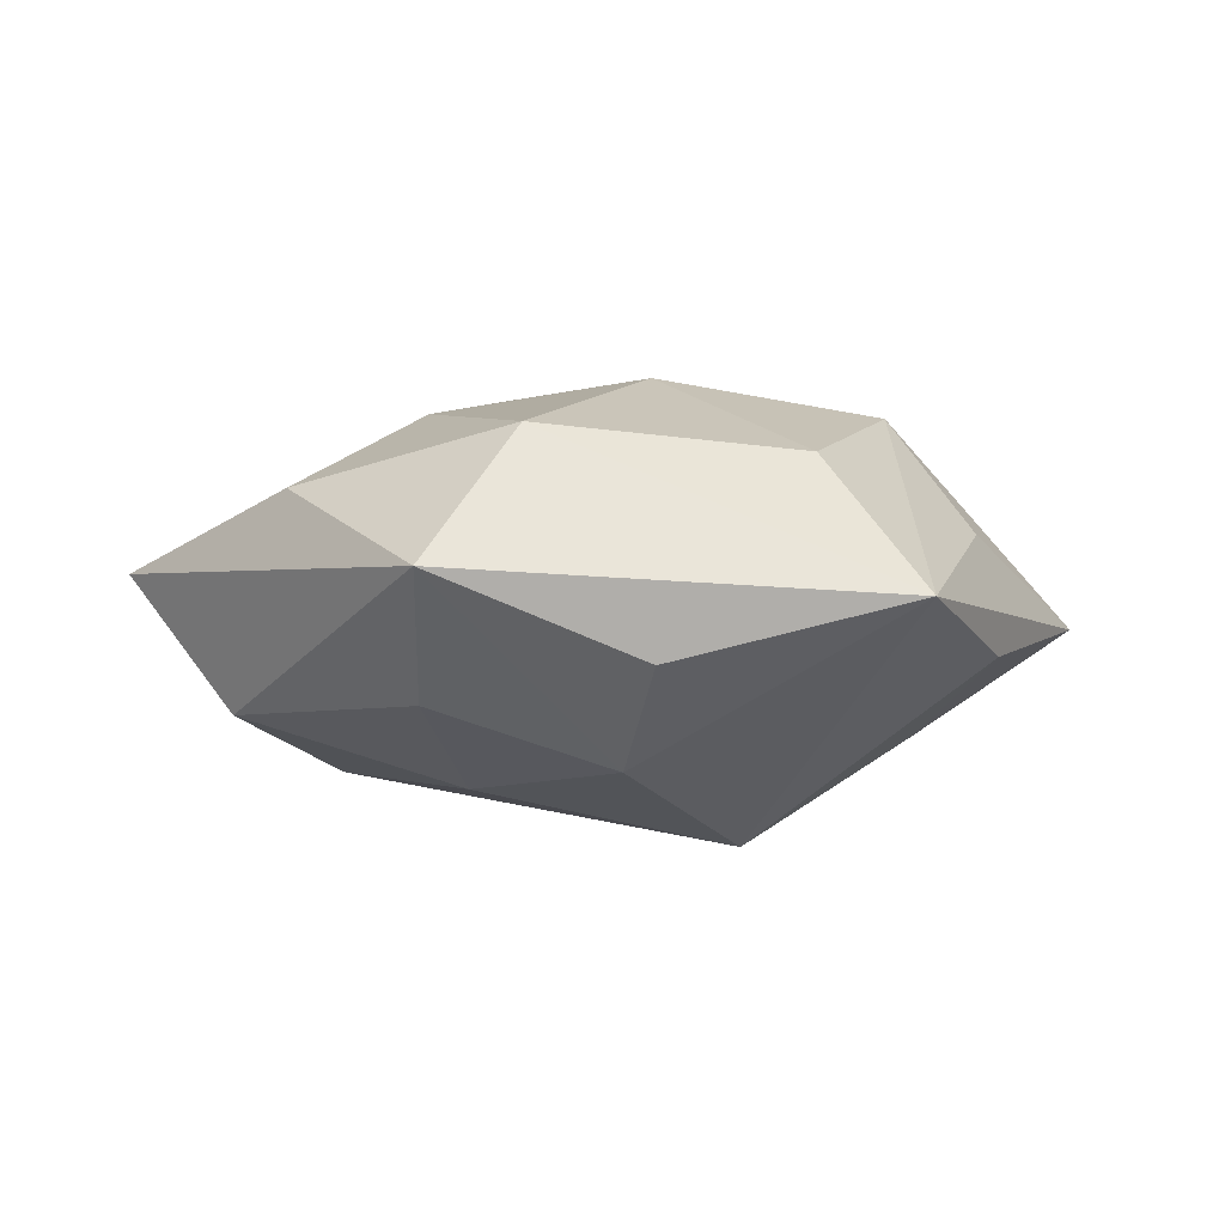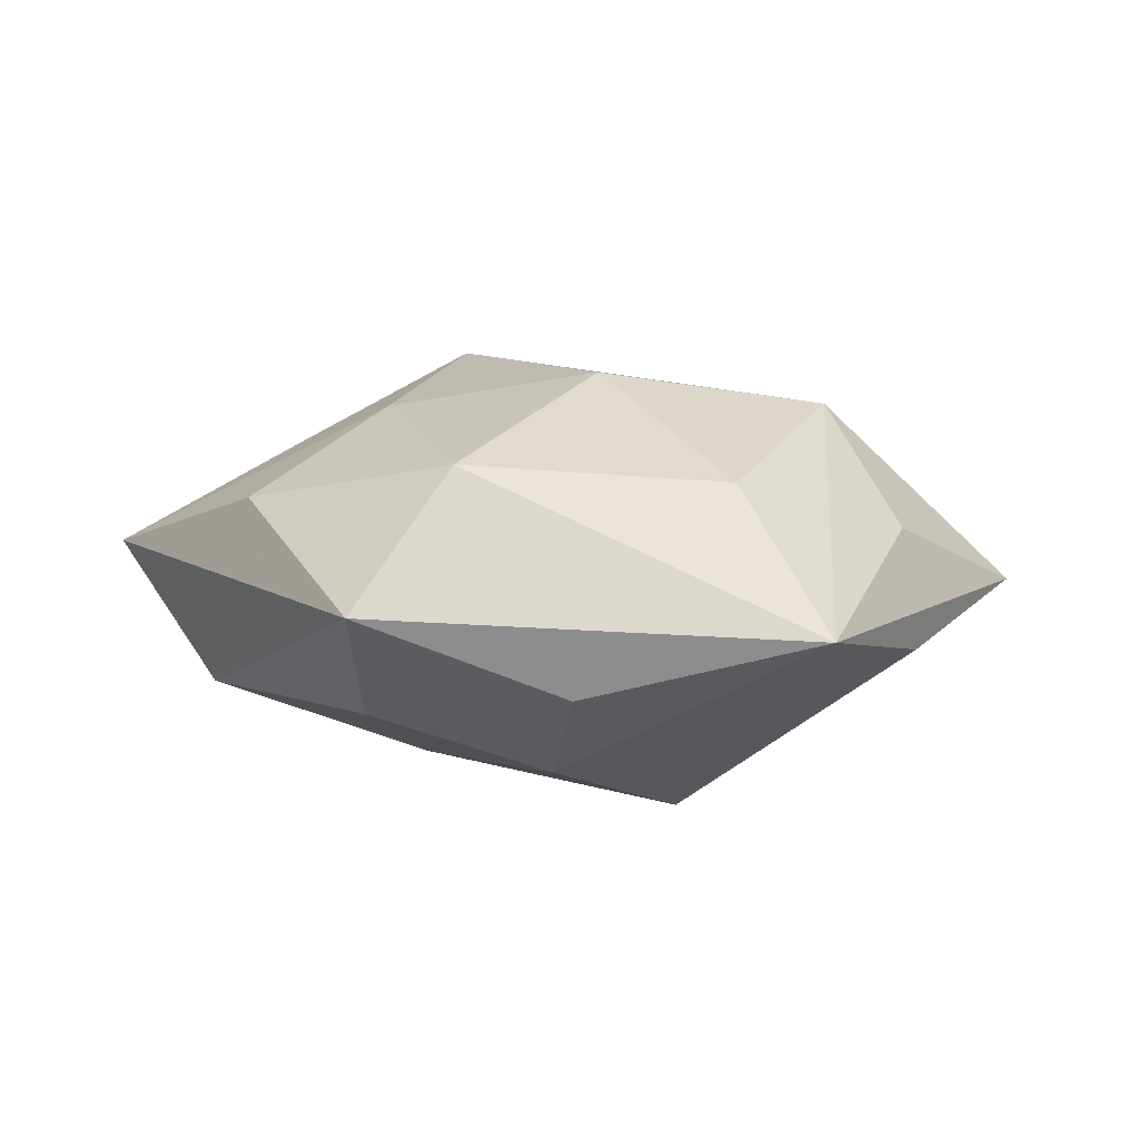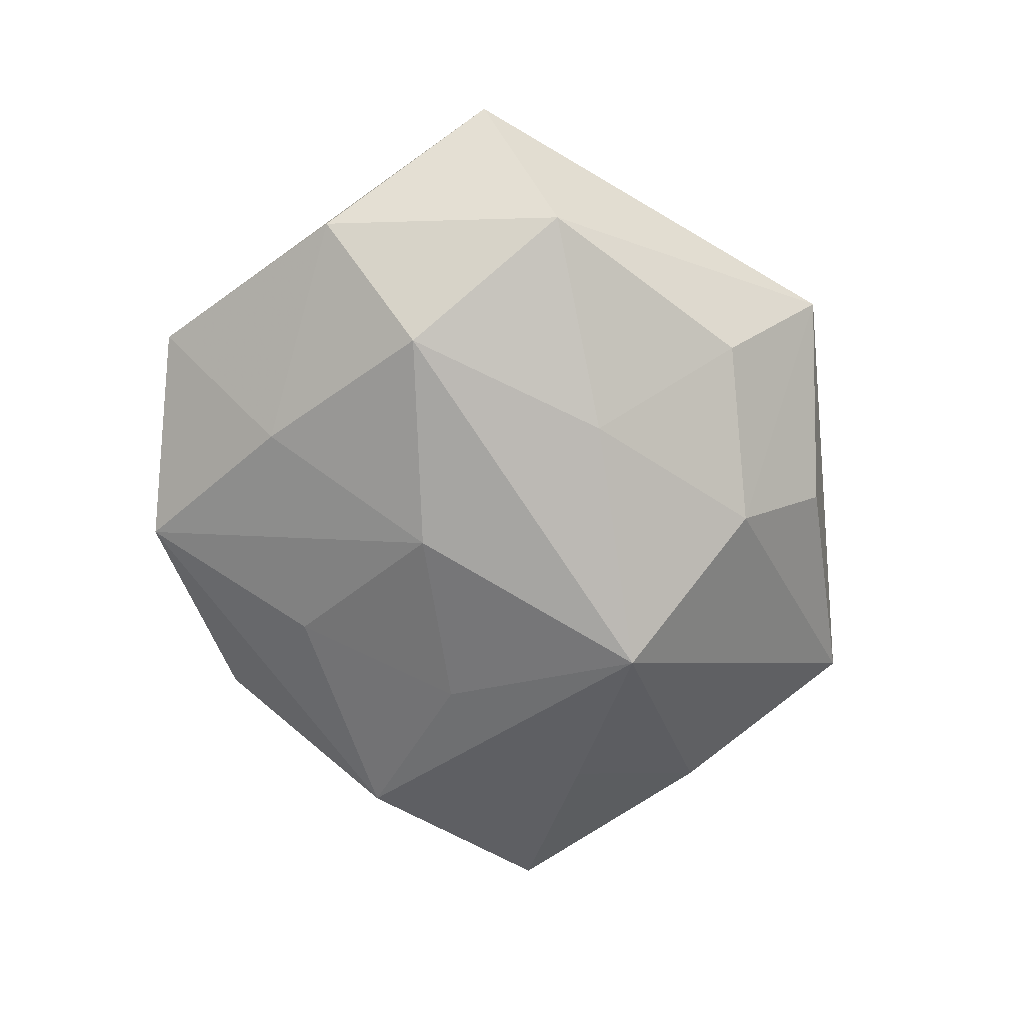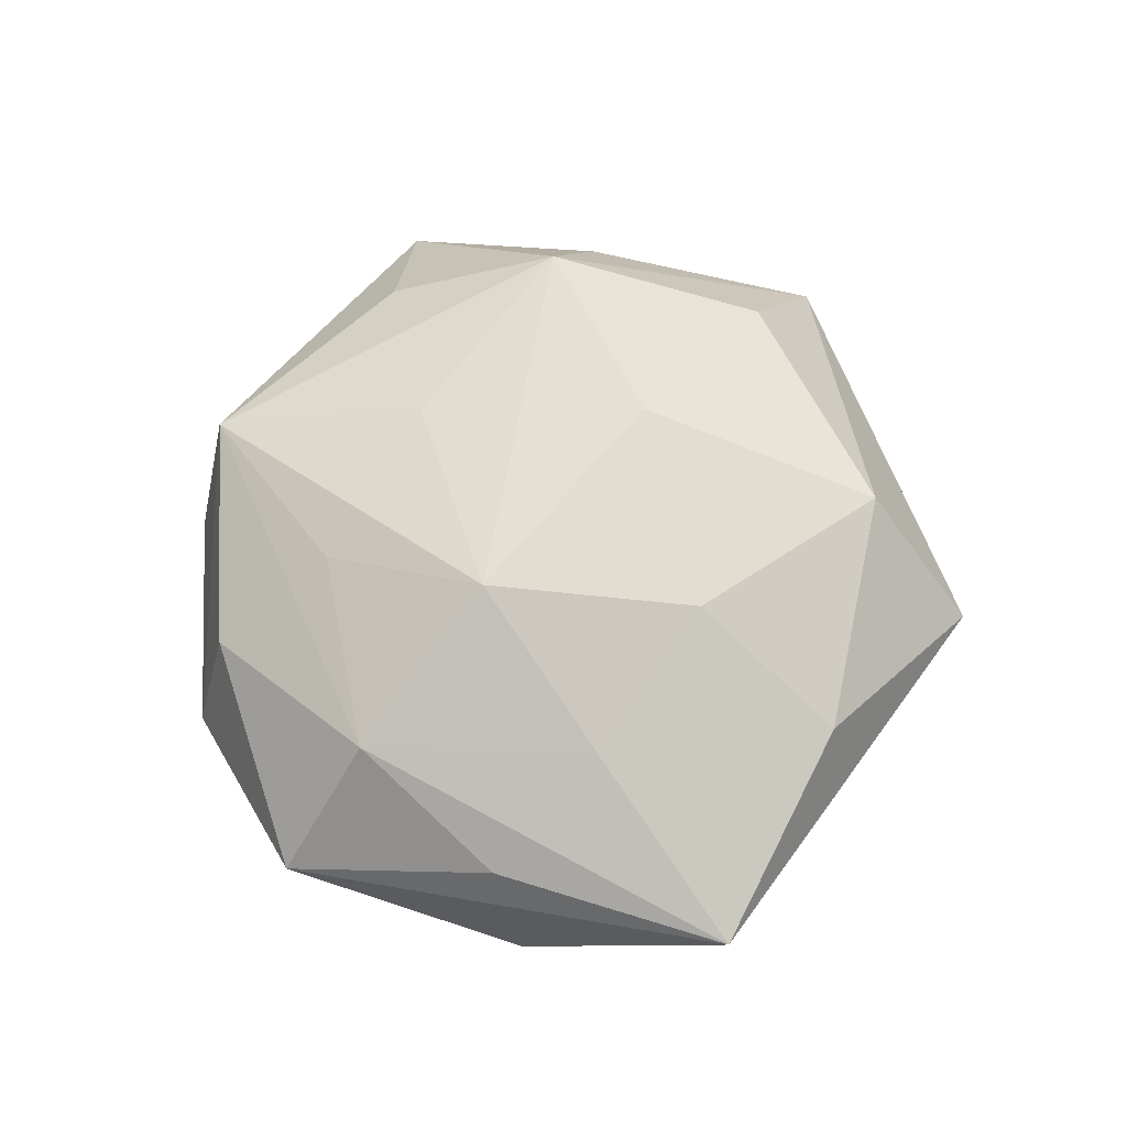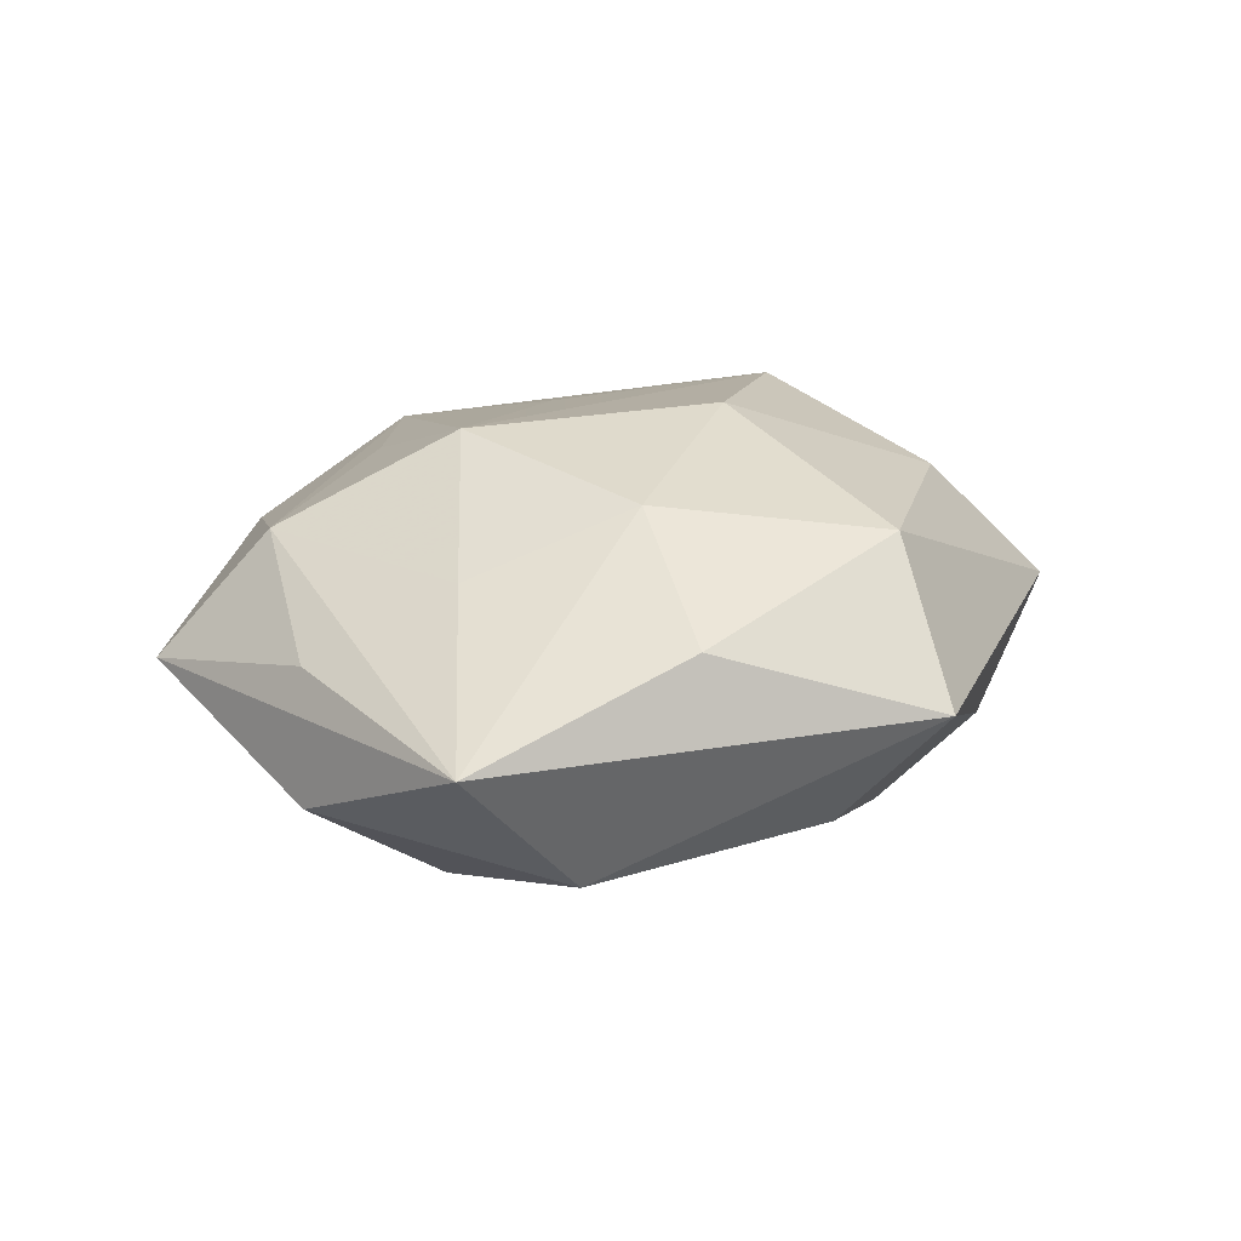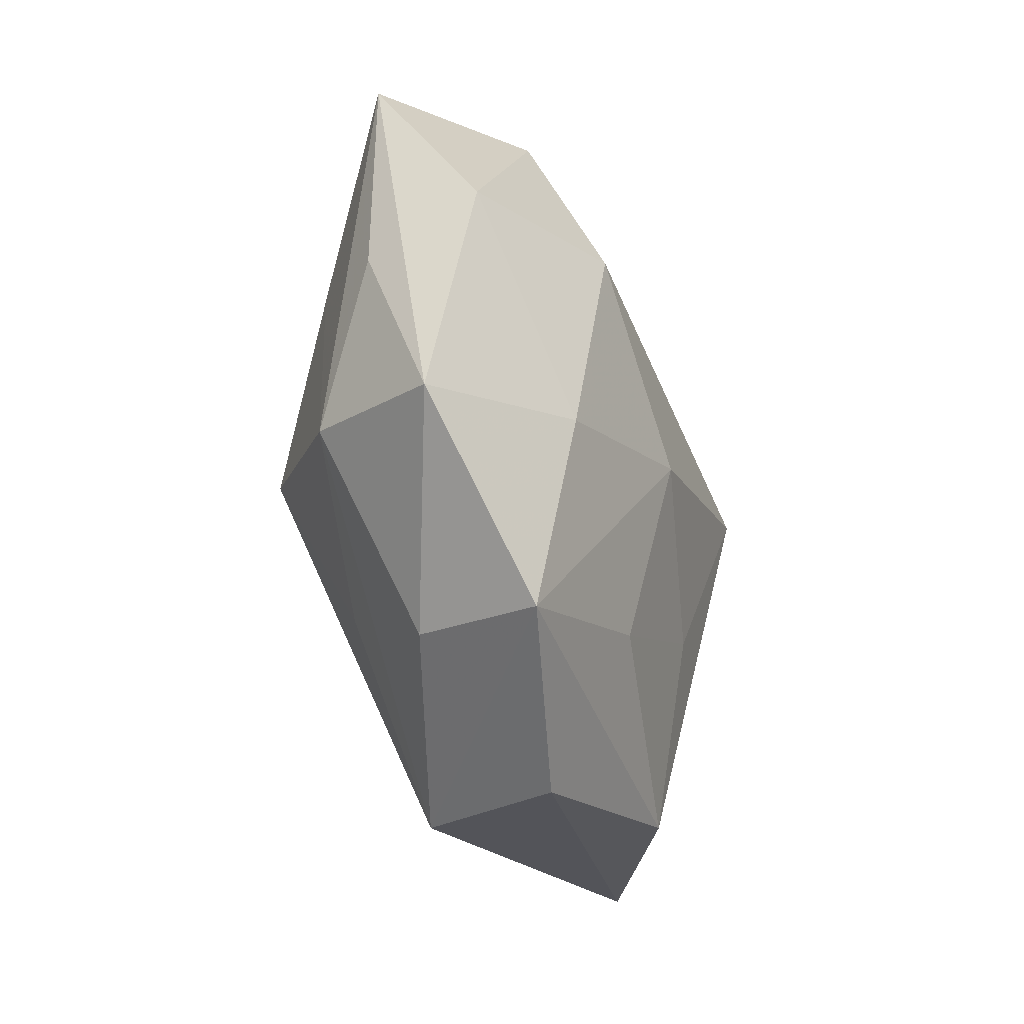
<metadata>
{"format":"obj","ext":"obj","renderer":"f3d","projection":"perspective","resolution":1024,"background":"white","views":[{"elev":-0.6,"azim":-176.3,"up":"+Z"},{"elev":12.1,"azim":-170.8,"up":"+Z"},{"elev":-69.9,"azim":105.6,"up":"+Z"},{"elev":61.3,"azim":81.8,"up":"+Z"},{"elev":21.4,"azim":118.2,"up":"+Z"},{"elev":-62.5,"azim":103.0,"up":"+Y"}]}
</metadata>
<code>
v 0.01535 -0.0121 0.02536
v -0.01329 -0.01651 0.02055
v -0.04611 0.01499 -0.006675
v 0.03759 -0.0401 -0.0001539
v -0.007995 0.04292 -0.007394
v -0.0045 -0.0317 -0.01531
v -0.05741 -0.0133 -0.003472
v 0.0341 0.02803 0.01229
v -0.01639 0.01248 -0.02887
v -0.03746 0.03979 -0.0001088
v -0.03793 -0.01772 0.01211
v -0.03359 0.003311 0.02177
v 0.04223 0.01816 -0.01347
v -0.0179 -0.01381 -0.02057
v 0.04874 -0.01241 -0.008495
v -0.02506 0.02933 0.01598
v 0.02361 -0.02771 -0.01478
v 0.006201 -0.01072 -0.02385
v -0.003903 0.03228 -0.01921
v 0.01673 0.04945 0.002917
v 0.01223 -0.04965 -0.007197
v -0.04394 0.01035 0.007552
v 0.00657 0.0382 0.01875
v -0.01468 -0.04689 -0.002957
v -0.03447 -0.03018 -0.01301
v 0.02959 -0.02902 0.01499
v 0.05613 0.01173 0.003085
v -0.005945 0.01071 0.0261
v 0.01797 0.03638 -0.01185
v -0.01947 -0.04246 0.01318
v 0.004382 -0.03044 0.01724
v 0.009113 -0.04531 0.007347
v -0.0368 -0.0001934 -0.01649
v 0.0331 -0.004253 -0.02116
v 0.01497 0.01636 -0.02204
v 0.0347 -0.0008741 0.01492
v 0.02004 0.01364 0.02173
v 0.04418 -0.01515 0.006019
f 24 7 25
f 30 7 24
f 8 23 37
f 37 23 28
f 8 37 27
f 10 23 20
f 20 23 8
f 8 27 20
f 1 37 28
f 28 12 1
f 10 7 22
f 22 12 10
f 7 12 22
f 28 23 16
f 16 12 28
f 16 23 10
f 10 12 16
f 11 7 30
f 30 12 11
f 11 12 7
f 21 24 25
f 30 24 21
f 34 9 35
f 18 9 34
f 3 7 10
f 10 9 3
f 25 7 33
f 33 9 25
f 7 3 33
f 33 3 9
f 25 9 14
f 14 9 18
f 19 9 10
f 35 9 19
f 35 19 29
f 29 19 20
f 2 12 30
f 30 1 2
f 2 1 12
f 36 27 37
f 37 1 36
f 36 26 27
f 1 26 36
f 6 21 25
f 18 21 6
f 25 14 6
f 6 14 18
f 15 27 4
f 17 21 18
f 18 34 17
f 4 21 17
f 17 15 4
f 34 15 17
f 10 20 5
f 5 19 10
f 20 19 5
f 27 15 13
f 13 15 34
f 13 34 35
f 35 29 13
f 13 20 27
f 13 29 20
f 32 26 30
f 4 26 32
f 30 21 32
f 32 21 4
f 31 1 30
f 30 26 31
f 31 26 1
f 4 27 38
f 38 26 4
f 27 26 38

</code>
